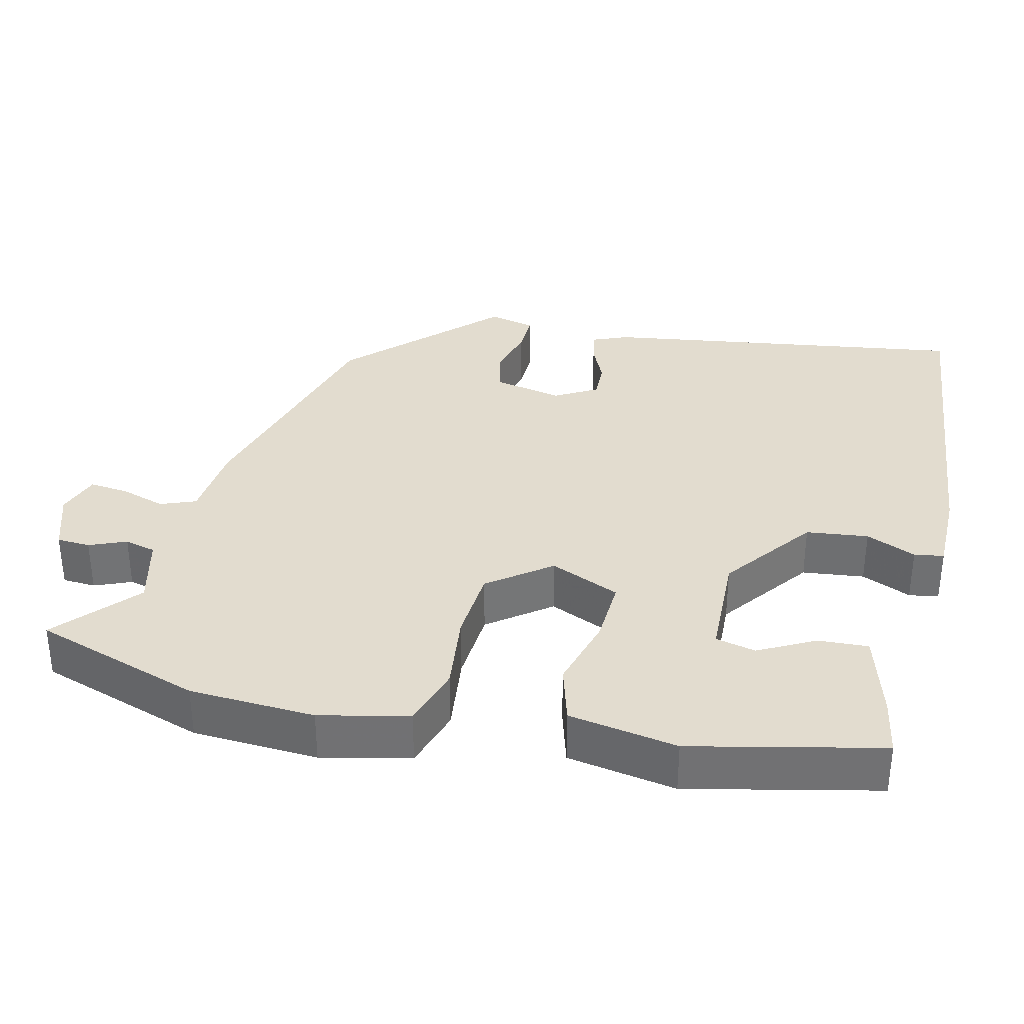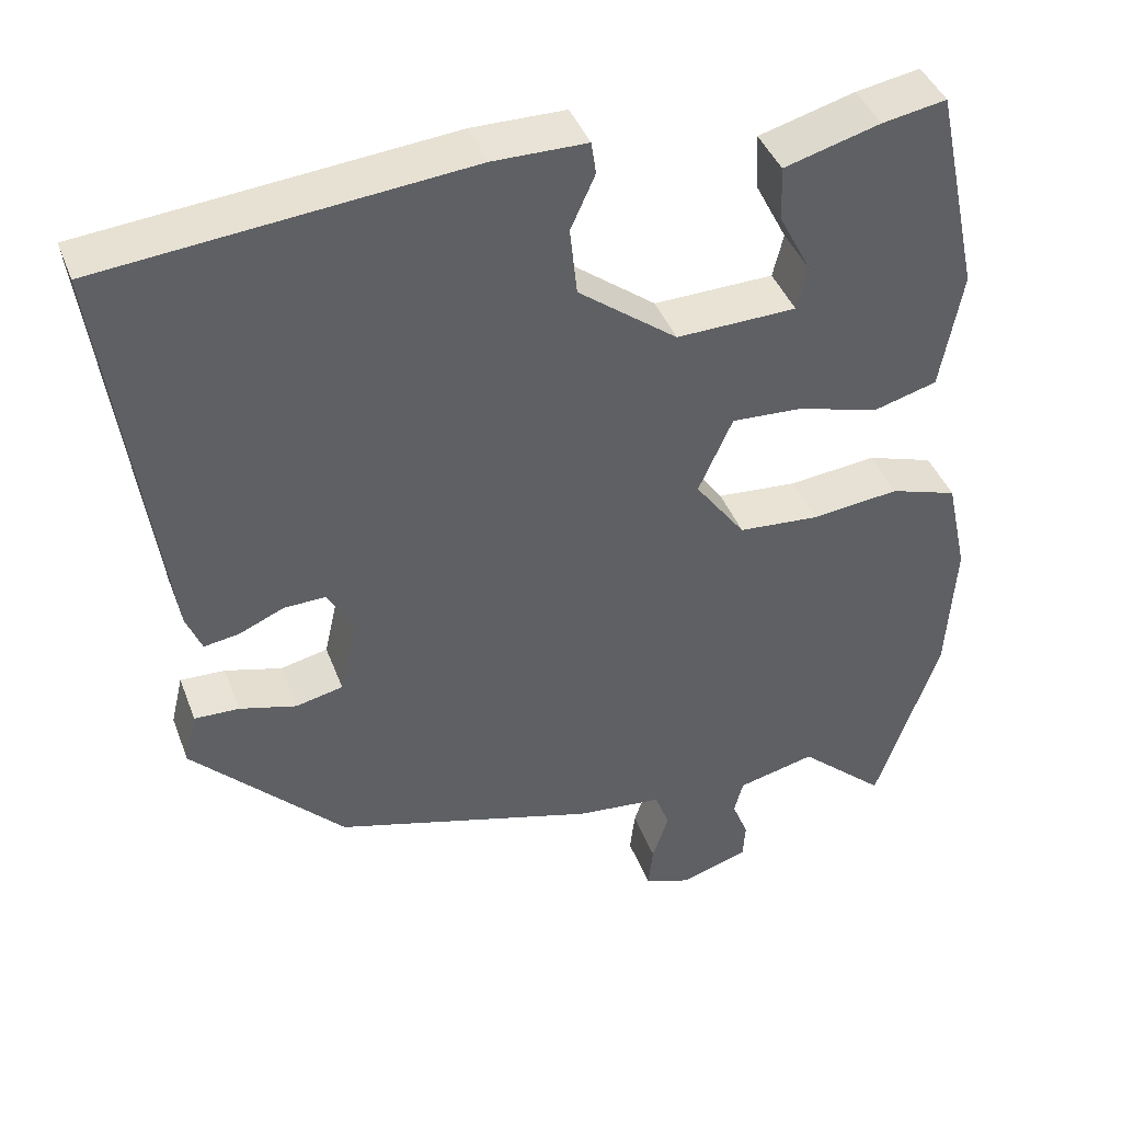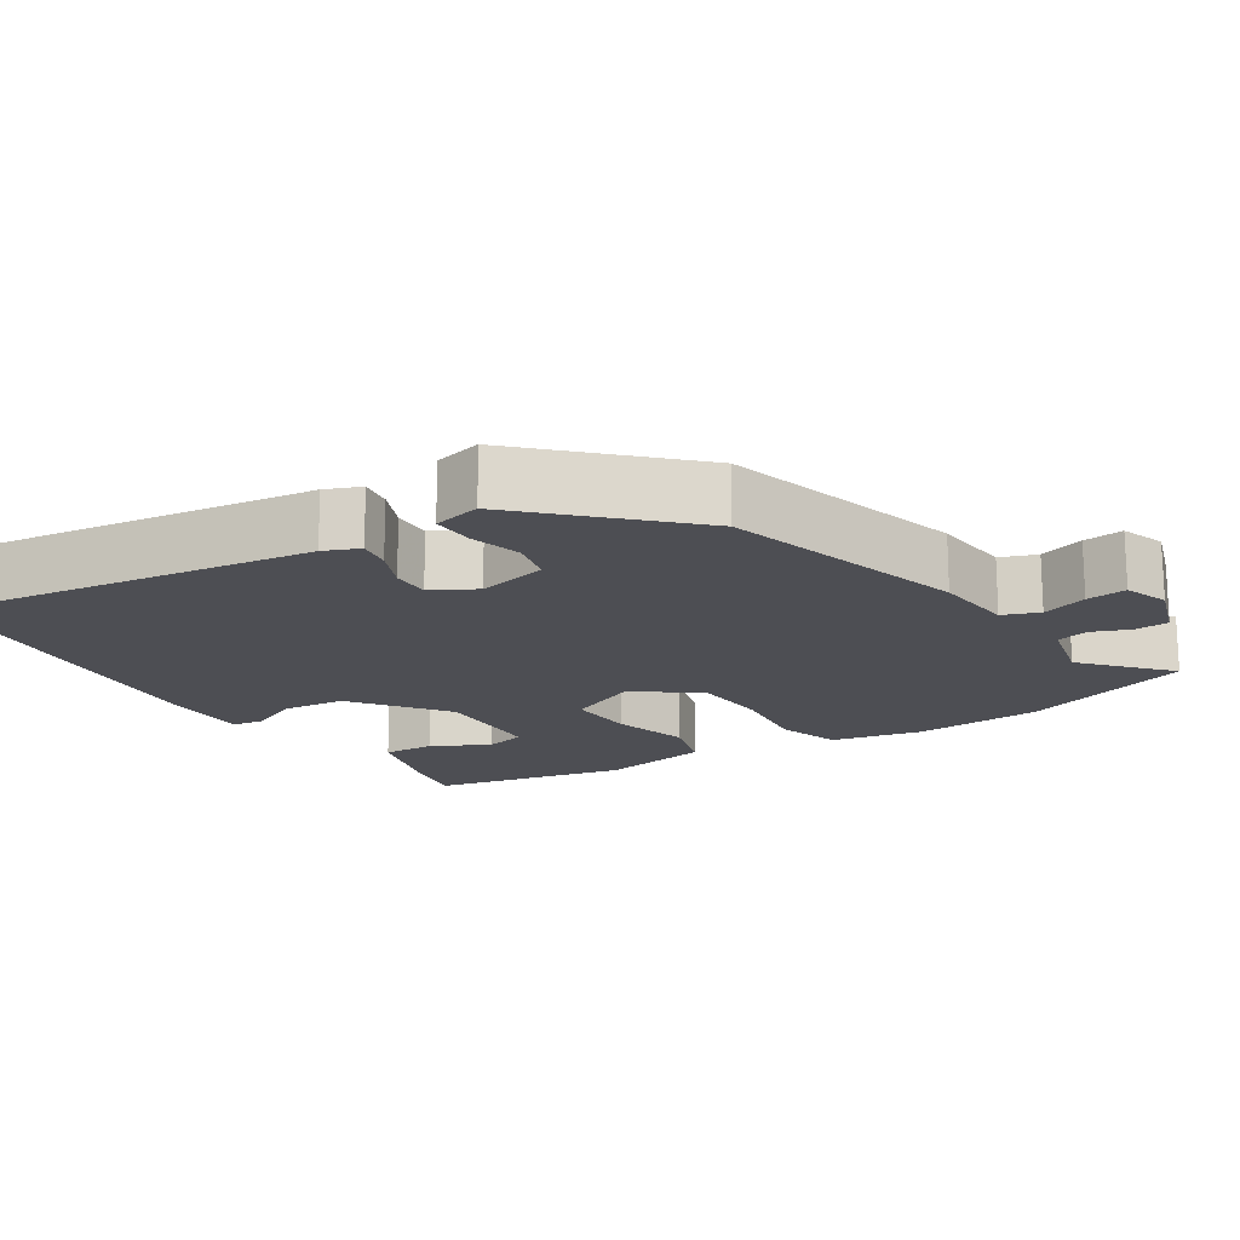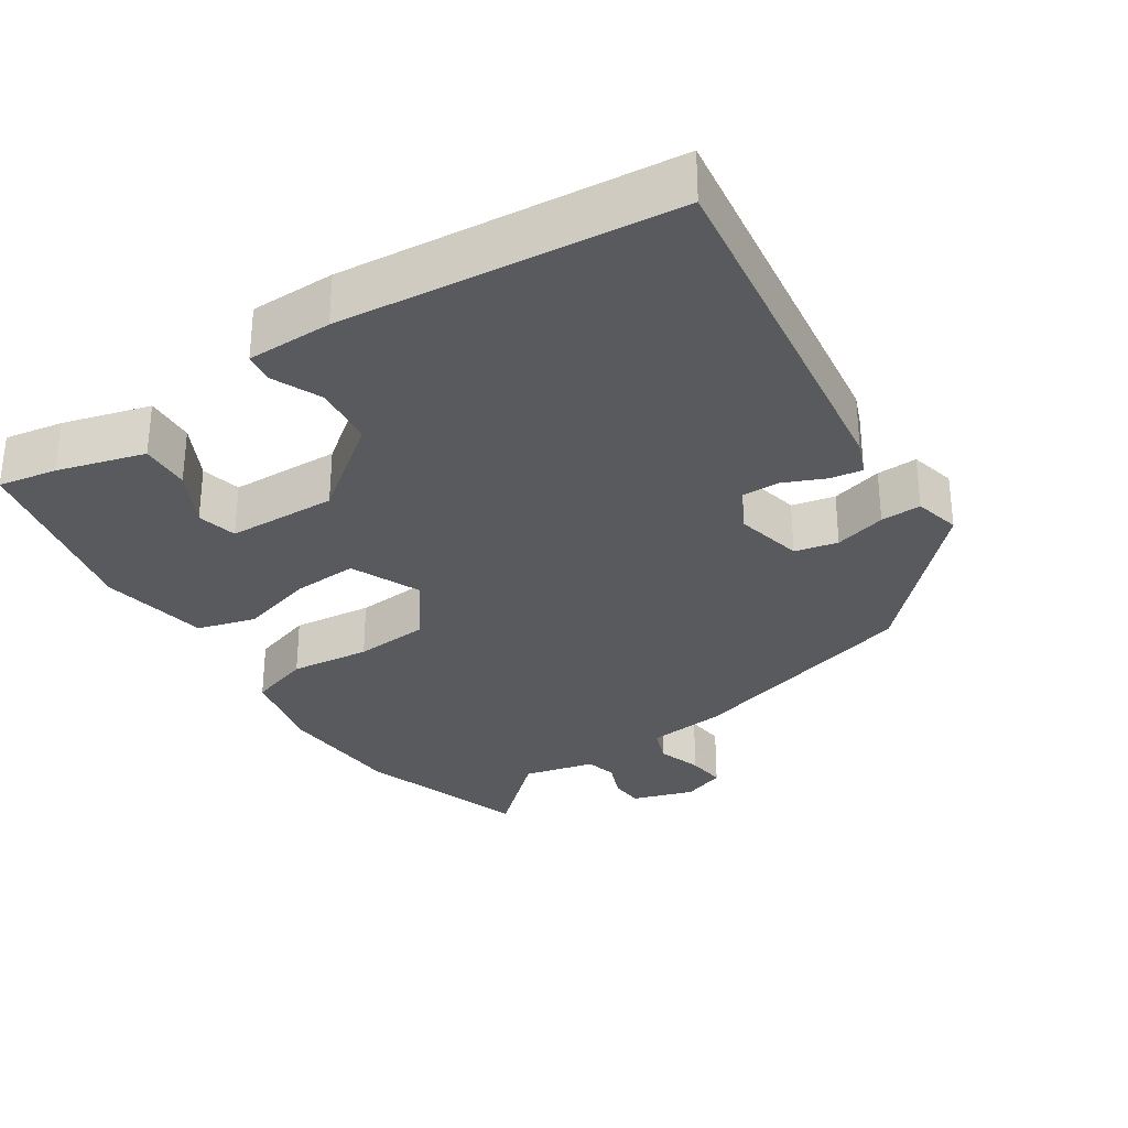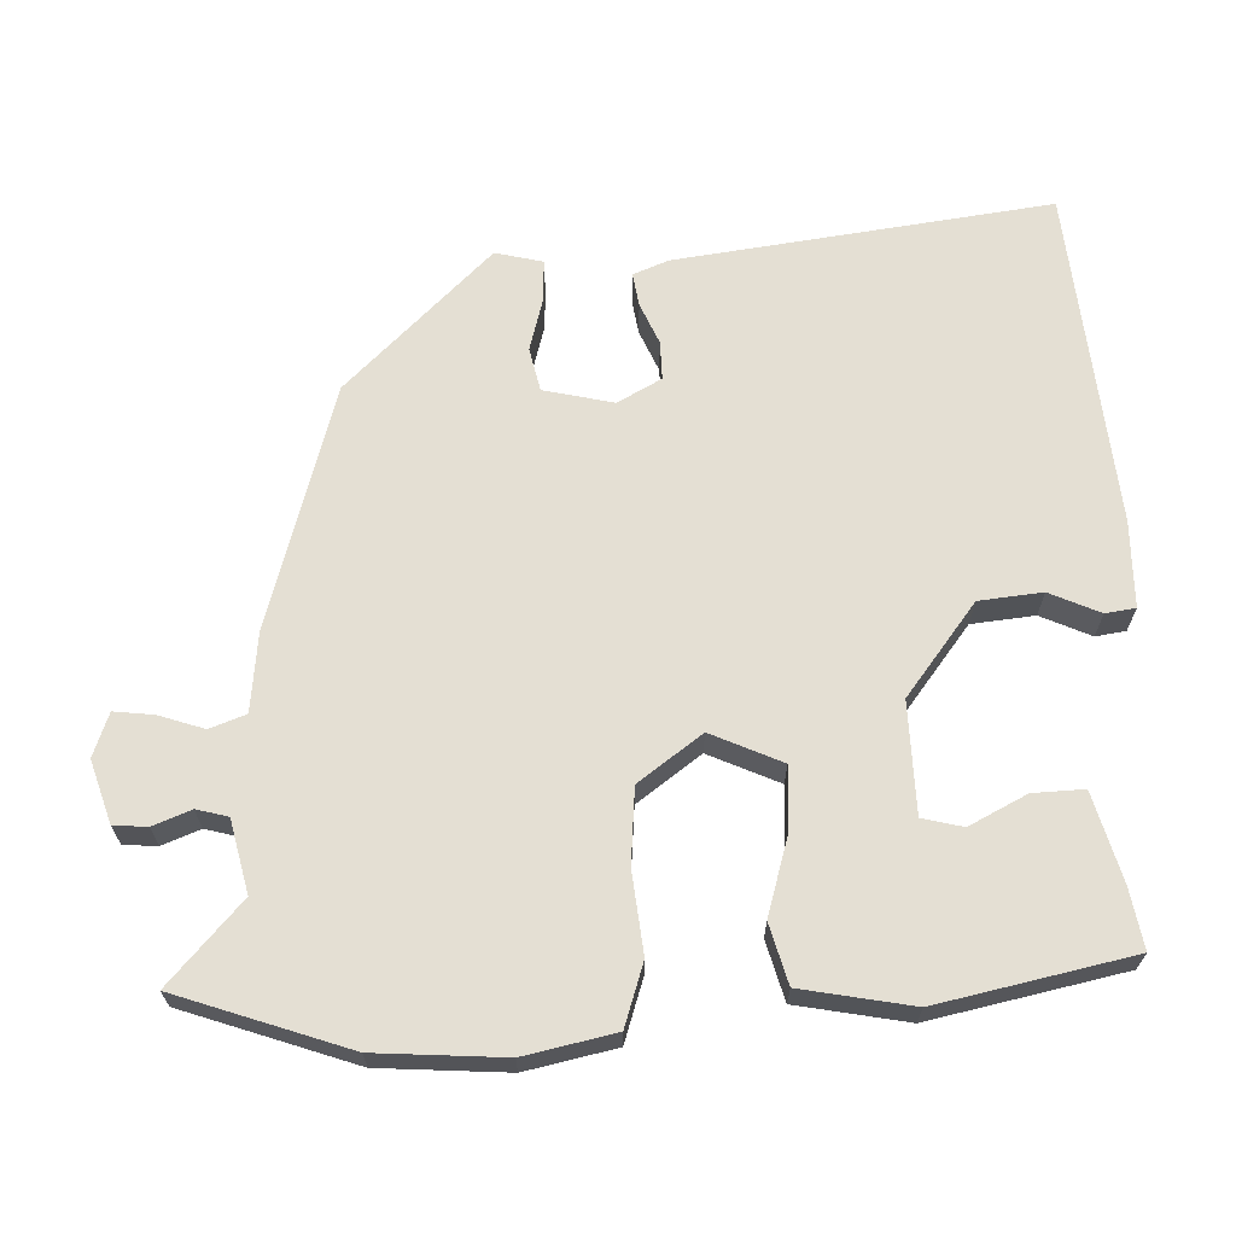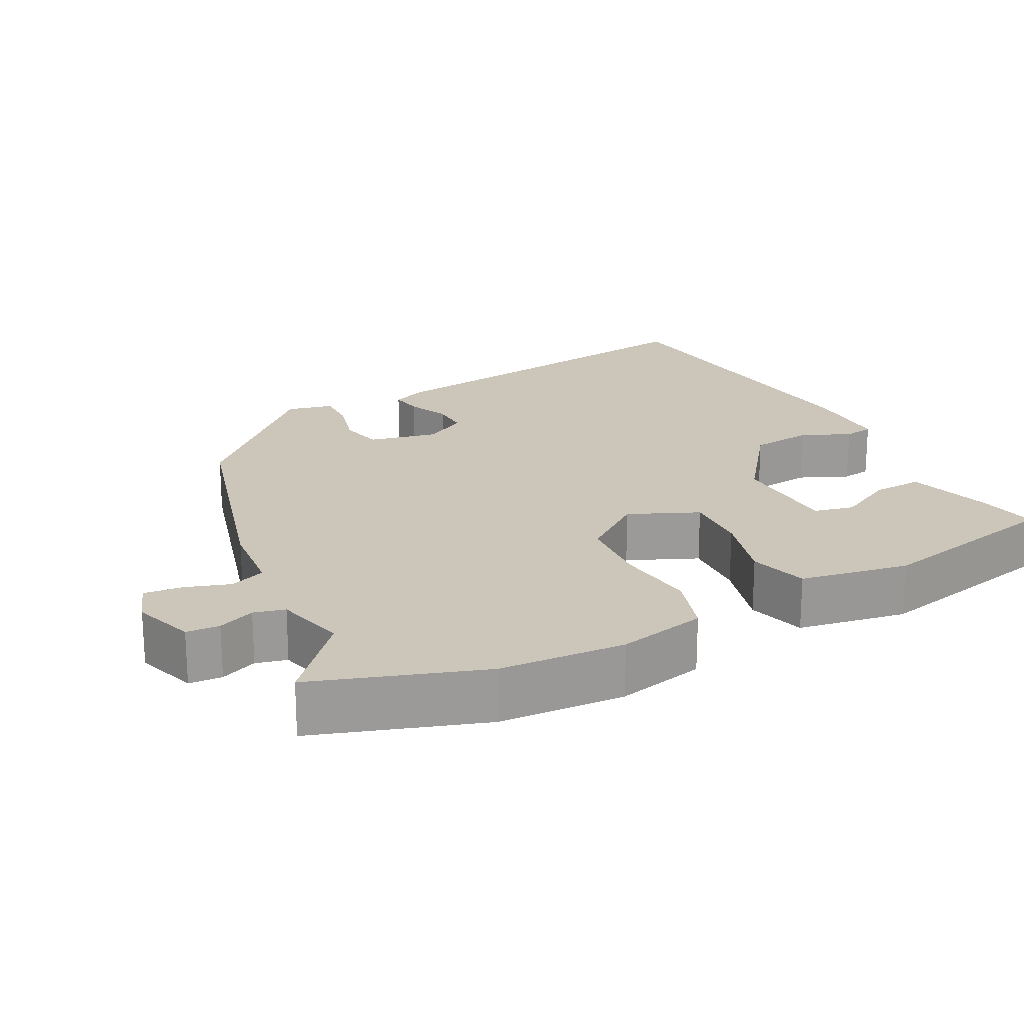
<metadata>
{"format":"obj","ext":"obj","renderer":"f3d","projection":"perspective","resolution":1024,"background":"white","views":[{"elev":34.6,"azim":-77.2,"up":"+Y"},{"elev":41.6,"azim":160.2,"up":"+Z"},{"elev":-17.4,"azim":122.5,"up":"+Y"},{"elev":-31.3,"azim":33.2,"up":"+Y"},{"elev":66.6,"azim":-91.8,"up":"+Y"},{"elev":21.0,"azim":-117.9,"up":"+Y"}]}
</metadata>
<code>
v 0.539 0.07 0.478
v 0.471 0.07 -0.018
v 0.452 0.07 -0.065
v 0.408 0.07 -0.058
v 0.353 0.07 -0.034
v 0.302 0.07 -0.033
v 0.27 0.07 -0.091
v 0.291 0.07 -0.184
v 0.349 0.07 -0.197
v 0.419 0.07 -0.178
v 0.474 0.07 -0.176
v 0.489 0.07 -0.239
v 0.302 0.07 -0.43
v -0.021 0.07 -0.523
v -0.127 0.07 -0.534
v -0.145 0.07 -0.582
v -0.125 0.07 -0.642
v -0.119 0.07 -0.695
v -0.177 0.07 -0.716
v -0.26 0.07 -0.689
v -0.263 0.07 -0.644
v -0.243 0.07 -0.594
v -0.254 0.07 -0.552
v -0.35 0.07 -0.529
v -0.457 0.07 -0.625
v -0.535 0.07 -0.398
v -0.546 0.07 -0.228
v -0.52 0.07 -0.108
v -0.437 0.07 -0.081
v -0.329 0.07 -0.093
v -0.229 0.07 -0.085
v -0.167 0.07 -0.001
v -0.209 0.07 0.093
v -0.297 0.07 0.088
v -0.397 0.07 0.059
v -0.476 0.07 0.081
v -0.503 0.07 0.228
v -0.448 0.07 0.485
v -0.369 0.07 0.471
v -0.251 0.07 0.438
v -0.254 0.07 0.37
v -0.293 0.07 0.294
v -0.28 0.07 0.24
v -0.132 0.07 0.236
v -0.01 0.07 0.329
v -0.001 0.07 0.413
v -0.031 0.07 0.48
v -0.025 0.07 0.52
v 0.09 0.07 0.521
v 0.539 0 0.478
v 0.471 0 -0.018
v 0.452 0 -0.065
v 0.408 0 -0.058
v 0.353 0 -0.034
v 0.302 0 -0.033
v 0.27 0 -0.091
v 0.291 0 -0.184
v 0.349 0 -0.197
v 0.419 0 -0.178
v 0.474 0 -0.176
v 0.489 0 -0.239
v 0.302 0 -0.43
v -0.021 0 -0.523
v -0.127 0 -0.534
v -0.145 0 -0.582
v -0.125 0 -0.642
v -0.119 0 -0.695
v -0.177 0 -0.716
v -0.26 0 -0.689
v -0.263 0 -0.644
v -0.243 0 -0.594
v -0.254 0 -0.552
v -0.35 0 -0.529
v -0.457 0 -0.625
v -0.535 0 -0.398
v -0.546 0 -0.228
v -0.52 0 -0.108
v -0.437 0 -0.081
v -0.329 0 -0.093
v -0.229 0 -0.085
v -0.167 0 -0.001
v -0.209 0 0.093
v -0.297 0 0.088
v -0.397 0 0.059
v -0.476 0 0.081
v -0.503 0 0.228
v -0.448 0 0.485
v -0.369 0 0.471
v -0.251 0 0.438
v -0.254 0 0.37
v -0.293 0 0.294
v -0.28 0 0.24
v -0.132 0 0.236
v -0.01 0 0.329
v -0.001 0 0.413
v -0.031 0 0.48
v -0.025 0 0.52
v 0.09 0 0.521
f 46 47 48 49
f 45 46 49 1
f 44 45 1 2
f 43 44 2 3
f 39 40 41 42
f 39 42 43
f 38 39 43
f 37 38 43
f 34 35 36 37
f 33 34 37 43
f 27 28 29 30
f 27 30 31
f 24 25 26 27
f 23 24 27 31
f 22 23 31 32
f 20 21 22
f 19 20 22
f 16 17 18 19
f 16 19 22 32
f 12 13 14 15
f 10 11 12 15
f 9 10 15
f 8 9 15
f 7 8 15
f 6 7 15
f 3 4 5
f 43 3 5
f 33 43 5 6
f 15 16 32
f 6 15 32
f 6 32 33
f 98 97 96 95
f 50 98 95 94
f 51 50 94 93
f 52 51 93 92
f 91 90 89 88
f 92 91 88
f 92 88 87
f 92 87 86
f 86 85 84 83
f 92 86 83 82
f 79 78 77 76
f 80 79 76
f 76 75 74 73
f 80 76 73 72
f 81 80 72 71
f 71 70 69
f 71 69 68
f 68 67 66 65
f 81 71 68 65
f 64 63 62 61
f 64 61 60 59
f 64 59 58
f 64 58 57
f 64 57 56
f 64 56 55
f 54 53 52
f 54 52 92
f 55 54 92 82
f 81 65 64
f 81 64 55
f 82 81 55
f 1 50 51 2
f 2 51 52 3
f 3 52 53 4
f 4 53 54 5
f 5 54 55 6
f 6 55 56 7
f 7 56 57 8
f 8 57 58 9
f 9 58 59 10
f 10 59 60 11
f 11 60 61 12
f 12 61 62 13
f 13 62 63 14
f 14 63 64 15
f 15 64 65 16
f 16 65 66 17
f 17 66 67 18
f 18 67 68 19
f 19 68 69 20
f 20 69 70 21
f 21 70 71 22
f 22 71 72 23
f 23 72 73 24
f 24 73 74 25
f 25 74 75 26
f 26 75 76 27
f 27 76 77 28
f 28 77 78 29
f 29 78 79 30
f 30 79 80 31
f 31 80 81 32
f 32 81 82 33
f 33 82 83 34
f 34 83 84 35
f 35 84 85 36
f 36 85 86 37
f 37 86 87 38
f 38 87 88 39
f 39 88 89 40
f 40 89 90 41
f 41 90 91 42
f 42 91 92 43
f 43 92 93 44
f 44 93 94 45
f 45 94 95 46
f 46 95 96 47
f 47 96 97 48
f 48 97 98 49
f 49 98 50 1

</code>
